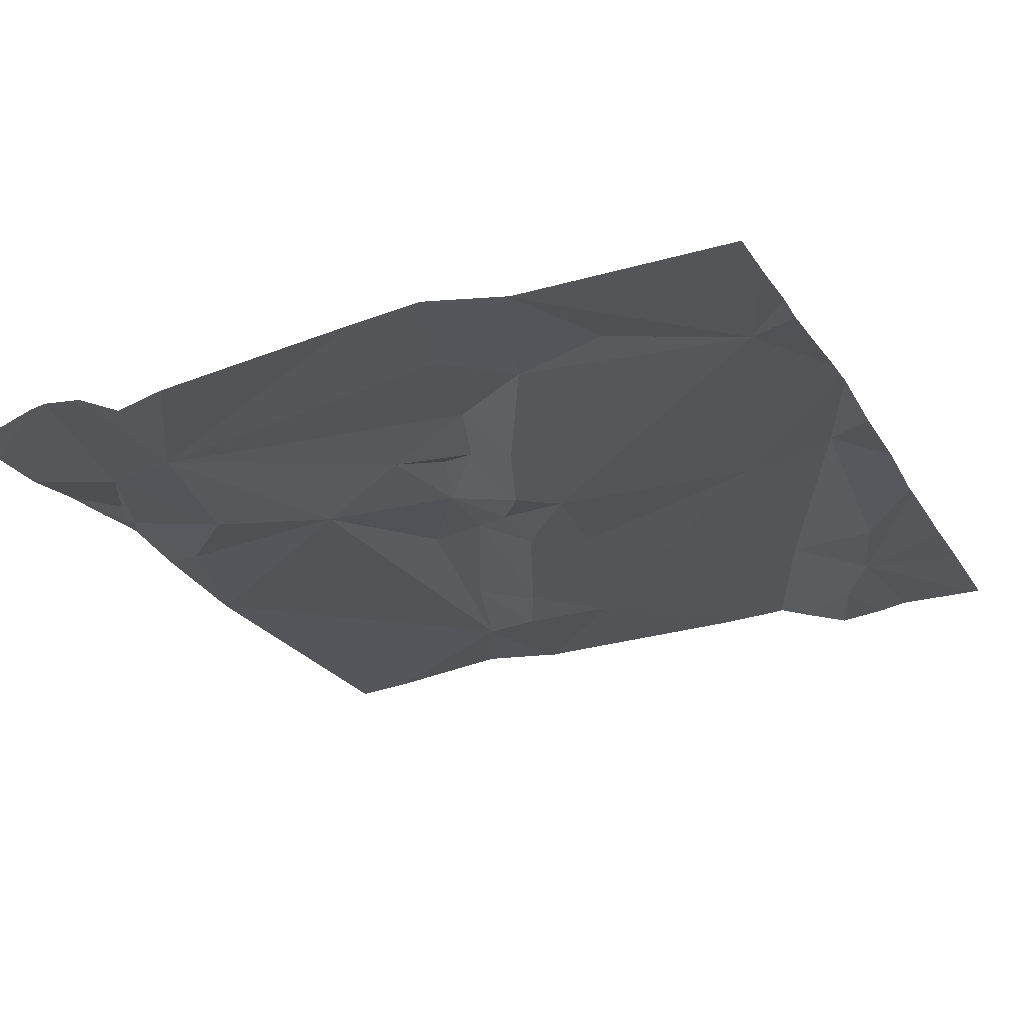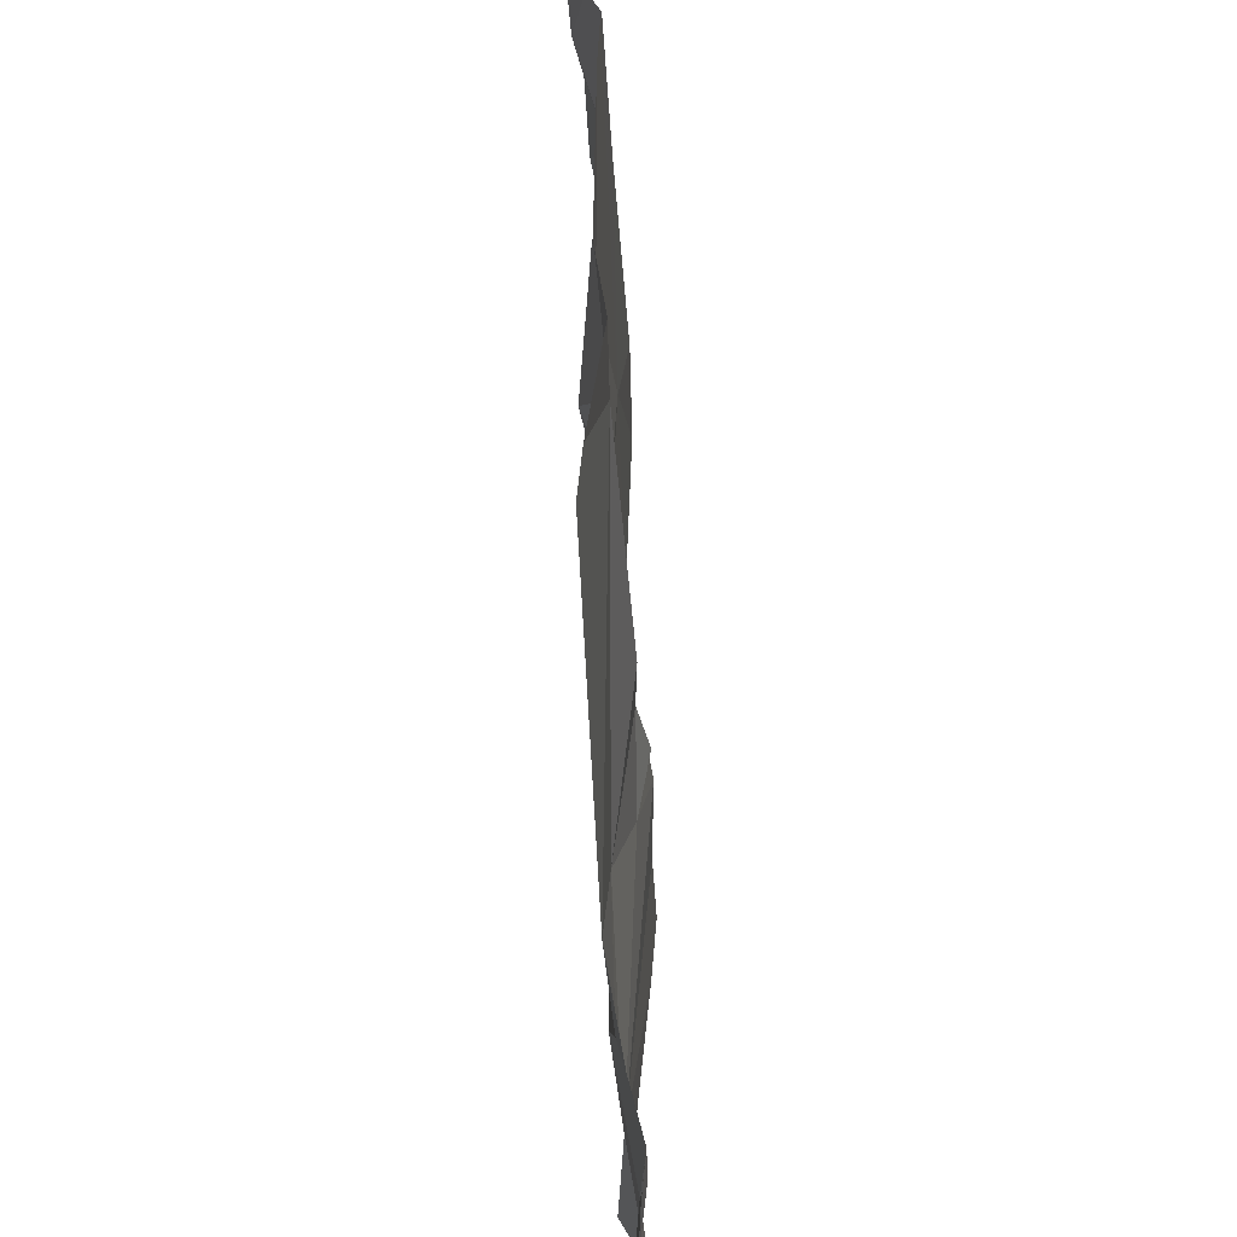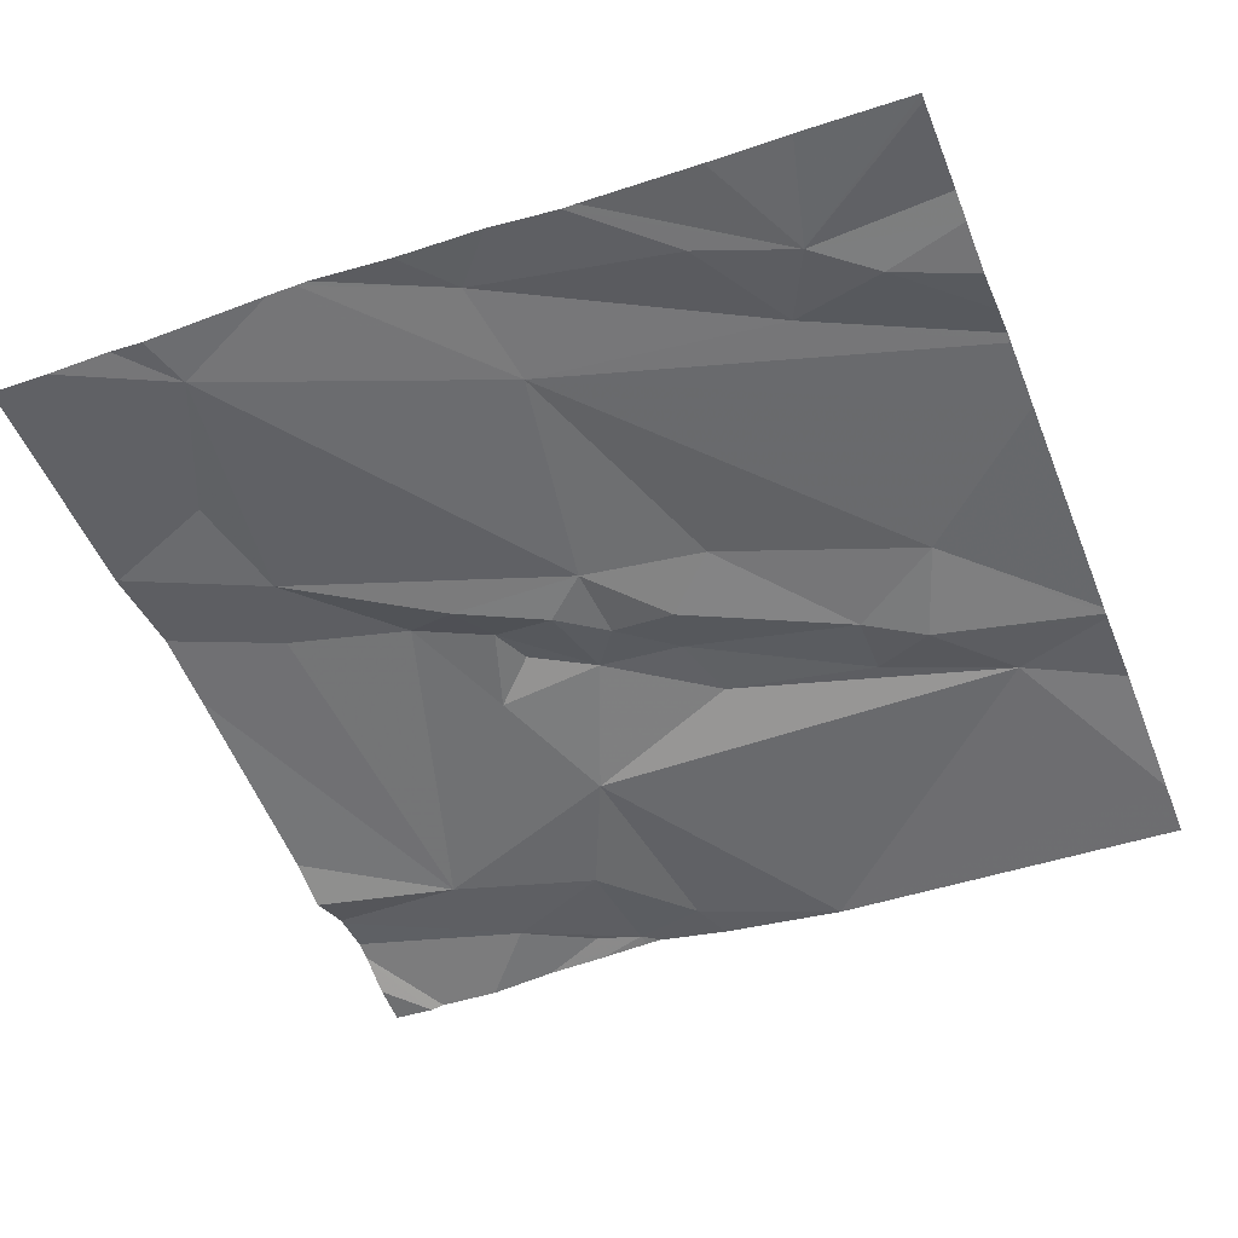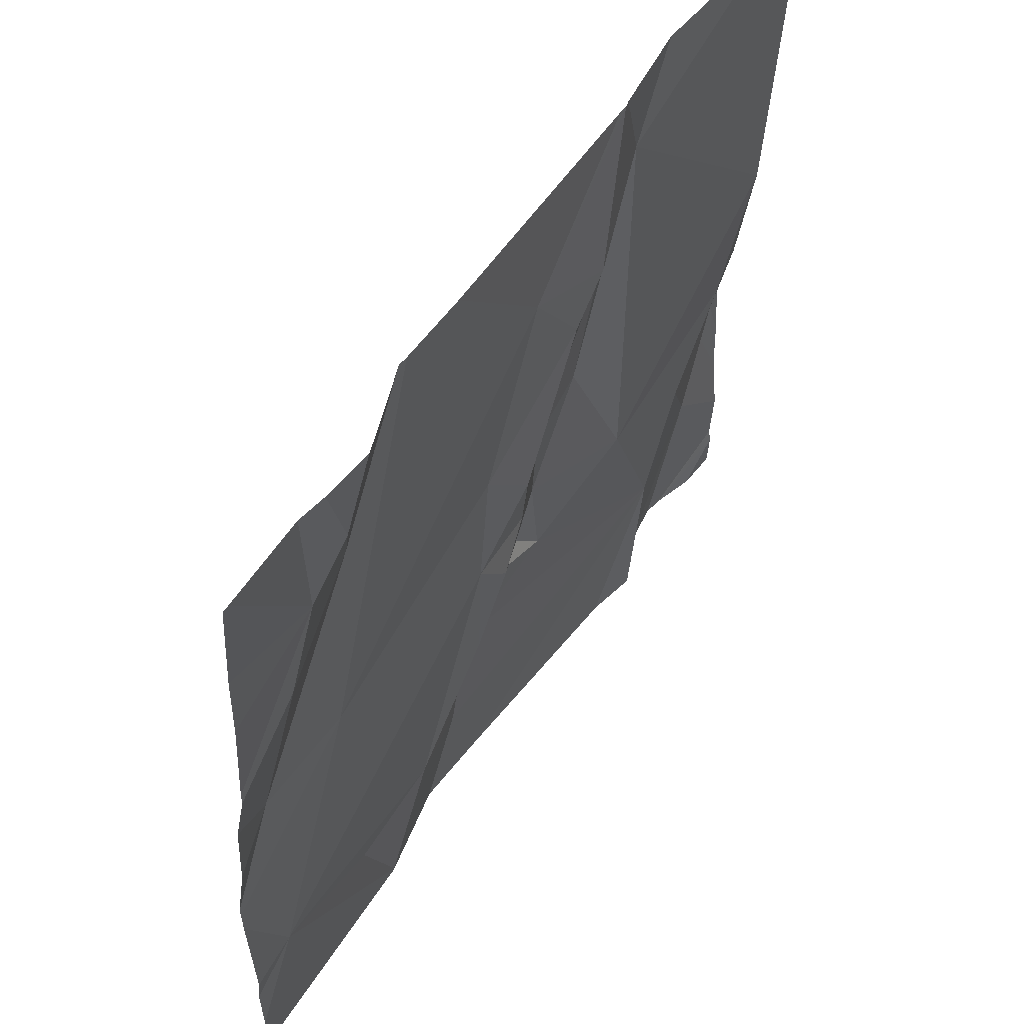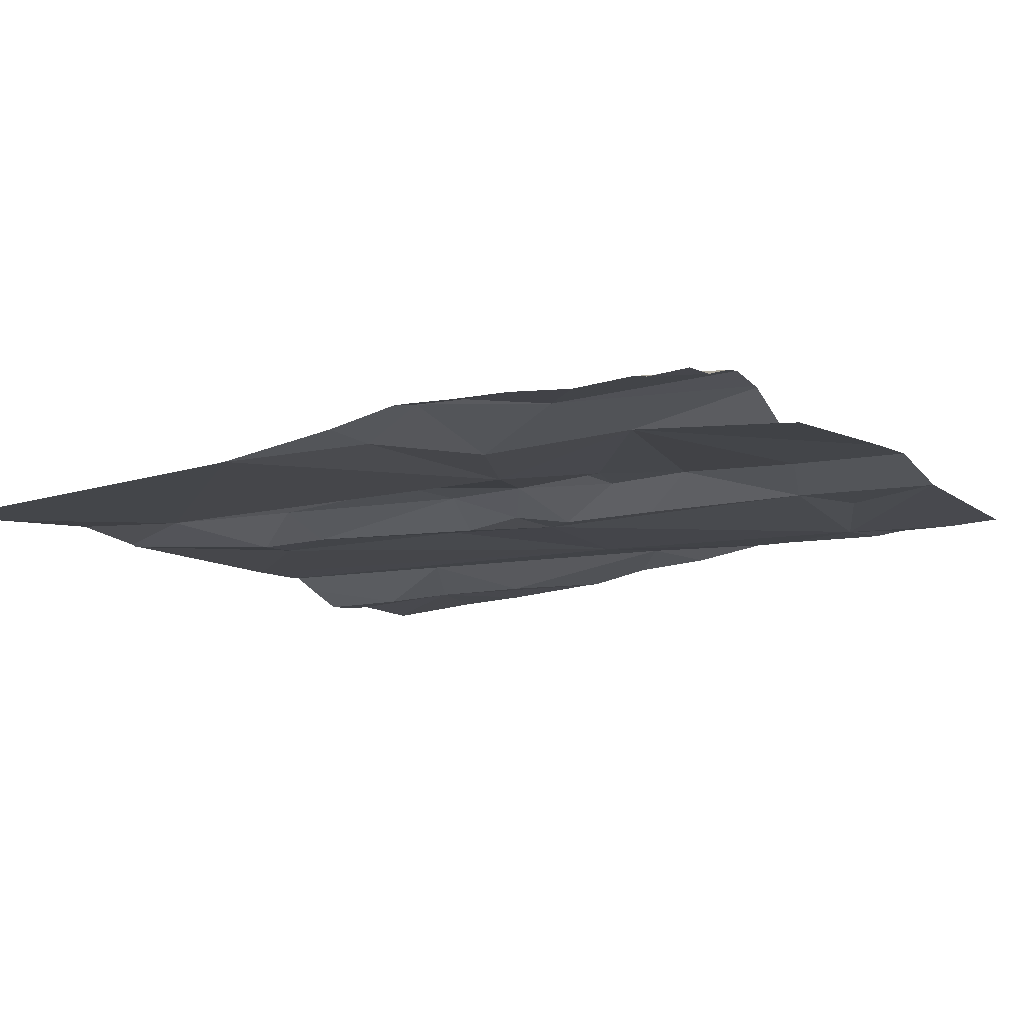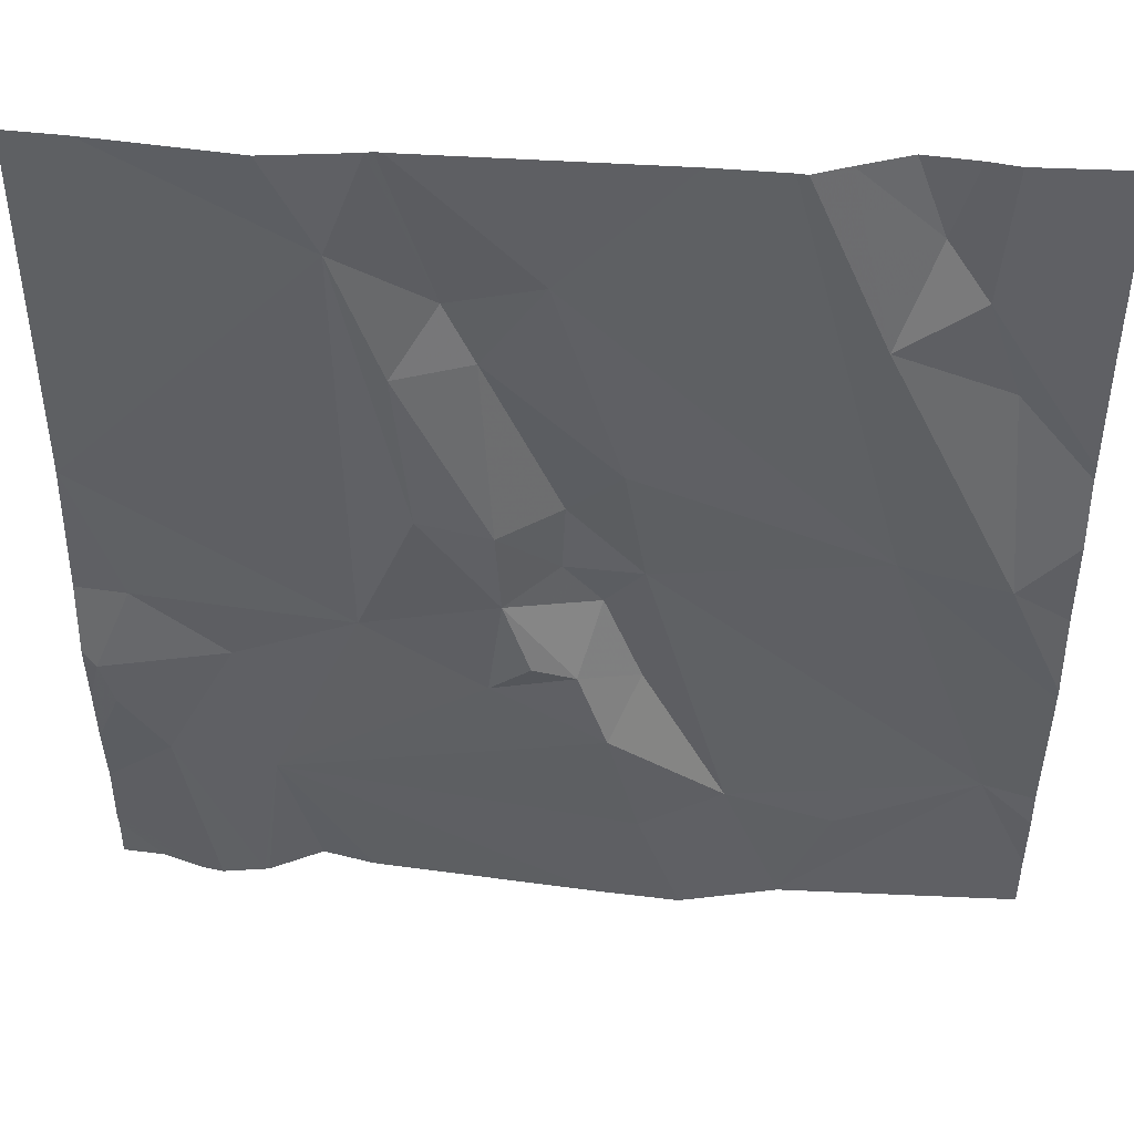
<metadata>
{"format":"obj","ext":"obj","renderer":"f3d","projection":"perspective","resolution":1024,"background":"white","views":[{"elev":-22.4,"azim":25.4,"up":"+Z"},{"elev":38.6,"azim":-91.7,"up":"+Y"},{"elev":-50.5,"azim":111.7,"up":"+Z"},{"elev":55.9,"azim":121.4,"up":"+Y"},{"elev":-12.5,"azim":-59.6,"up":"+Z"},{"elev":48.0,"azim":2.1,"up":"+Y"}]}
</metadata>
<code>
v -131.3 274.9 501.1
v -132 275.5 501
v -132.2 275.2 501
v -131.3 275.5 501
v -131.3 275.2 501.1
v -131.3 275.3 501.1
v -131.3 275 501.1
v -131.9 275.2 501.1
v -131.9 275 501
v -131.3 275 501.1
v -132.2 275 501.1
v -131.9 275.4 501
v -131.9 275.4 501.1
v -132.1 274.8 501.1
v -132.2 274.9 501.1
v -132.1 275 501
v -131.7 275.2 501
v -131.8 275.2 501.1
v -131.8 275.4 501
v -131.3 274.8 501.1
v -132.2 275.1 501
v -131.9 275.6 501
v -132 274.8 501.1
v -131.5 275.6 501
v -131.9 275.6 501
v -131.4 275.6 501
v -131.4 275.6 501
v -131.7 275.1 501
v -131.8 275.1 501.1
v -131.8 275.5 501
v -131.8 275 501.1
v -131.3 274.8 501.1
v -132 274.7 501.1
v -132.1 274.7 501.1
v -131.7 275.2 501.1
v -131.5 274.7 501.1
v -132.1 274.7 501.1
v -132 274.7 501
v -131.4 275.5 501
v -132.2 274.7 501.1
v -131.6 274.7 501.1
v -131.4 275.5 501
v -131.3 275.1 501.1
v -131.4 275.2 501.1
v -131.5 275.4 501.1
v -131.3 275.4 501
v -131.6 274.7 501.1
v -131.7 275.1 501
v -131.7 274.8 501.1
v -131.6 274.8 501.1
v -131.5 275.6 501
v -131.8 275 501.1
v -131.7 274.9 501.1
v -131.7 275 501.1
v -131.7 275 501.1
v -131.6 275.6 501
v -131.5 274.7 501.1
v -131.7 275.1 501
v -131.5 274.7 501.1
v -132.1 274.7 501.1
v -131.5 274.8 501.1
v -132.2 275.2 501
v -132.2 275.2 501
v -132.2 275.2 501
v -132.2 275.2 501
v -132.2 275.2 501
v -132.2 275 501.1
v -132.2 275 501.1
v -132.2 274.9 501.1
v -132.2 274.9 501.1
v -132.2 275.2 501
v -132.2 274.7 501.1
v -132.2 274.7 501.1
v -132.2 275.1 501
v -131.9 275.6 501
v -132.2 274.8 501
v -131.3 275 501.1
v -131.3 275.1 501.1
v -131.3 274.8 501.1
v -132 275.6 501
v -131.6 275.6 501
v -131.3 275.4 501
v -131.3 274.7 501.1
v -131.3 275.3 501.1
v -131.7 274.7 501.1
v -131.5 274.7 501.1
v -132.1 274.7 501.1
v -132.1 274.7 501.1
v -132.2 274.7 501.1
v -131.3 274.7 501.1
v -131.3 274.7 501.1
v -131.5 275.6 501
v -132.2 275.6 501
v -132.2 275.6 501
v -132.2 275.6 501
v -131.3 275.6 501
v -131.3 275.6 501
f 3 2 93
f 94 3 93
f 9 8 2
f 79 32 83
f 86 59 41
f 12 2 13
f 3 9 2
f 15 14 11
f 14 16 11
f 18 17 19
f 69 11 70
f 21 11 16
f 8 18 13
f 78 43 77
f 23 14 37
f 93 2 80
f 73 72 87
f 29 28 18
f 92 45 51
f 67 21 74
f 13 19 12
f 75 12 25
f 9 3 21
f 21 3 71
f 9 29 8
f 18 8 29
f 9 16 23
f 77 43 7
f 25 30 22
f 2 8 13
f 73 14 76
f 81 44 45
f 14 15 69
f 23 31 9
f 9 31 29
f 30 12 19
f 16 9 21
f 13 18 19
f 23 16 14
f 85 23 33
f 17 35 19
f 18 28 17
f 35 30 19
f 36 59 86
f 44 43 45
f 39 45 42
f 45 46 42
f 48 32 44
f 41 49 47
f 46 43 5
f 29 31 52
f 53 49 50
f 44 32 10
f 54 53 50
f 54 55 53
f 56 30 44
f 57 59 36
f 47 49 23
f 58 55 54
f 54 48 58
f 51 39 24
f 35 44 30
f 56 44 81
f 46 45 43
f 23 49 53
f 50 59 61
f 26 42 97
f 27 39 42
f 53 31 23
f 43 44 7
f 32 48 50
f 32 61 59
f 31 55 52
f 29 55 58
f 29 52 55
f 58 28 29
f 32 59 57
f 48 54 50
f 41 50 49
f 58 48 28
f 17 28 48
f 35 17 48
f 81 45 92
f 27 42 26
f 45 39 51
f 44 35 48
f 59 50 41
f 42 46 6
f 50 61 32
f 53 55 31
f 47 23 85
f 7 44 10
f 62 3 94
f 34 14 73
f 63 3 64
f 6 46 5
f 5 43 78
f 64 3 65
f 65 3 66
f 4 42 82
f 66 3 62
f 67 11 21
f 68 11 67
f 69 15 11
f 42 4 96
f 33 23 38
f 70 11 68
f 71 3 63
f 40 72 89
f 24 39 27
f 10 32 1
f 20 32 79
f 34 73 88
f 22 30 56
f 74 21 71
f 25 12 30
f 76 14 69
f 1 32 20
f 38 23 60
f 60 23 37
f 82 42 84
f 37 14 34
f 83 32 90
f 75 2 12
f 84 42 6
f 87 72 40
f 88 73 87
f 90 32 57
f 80 2 75
f 91 83 90
f 95 62 94
f 97 42 96

</code>
